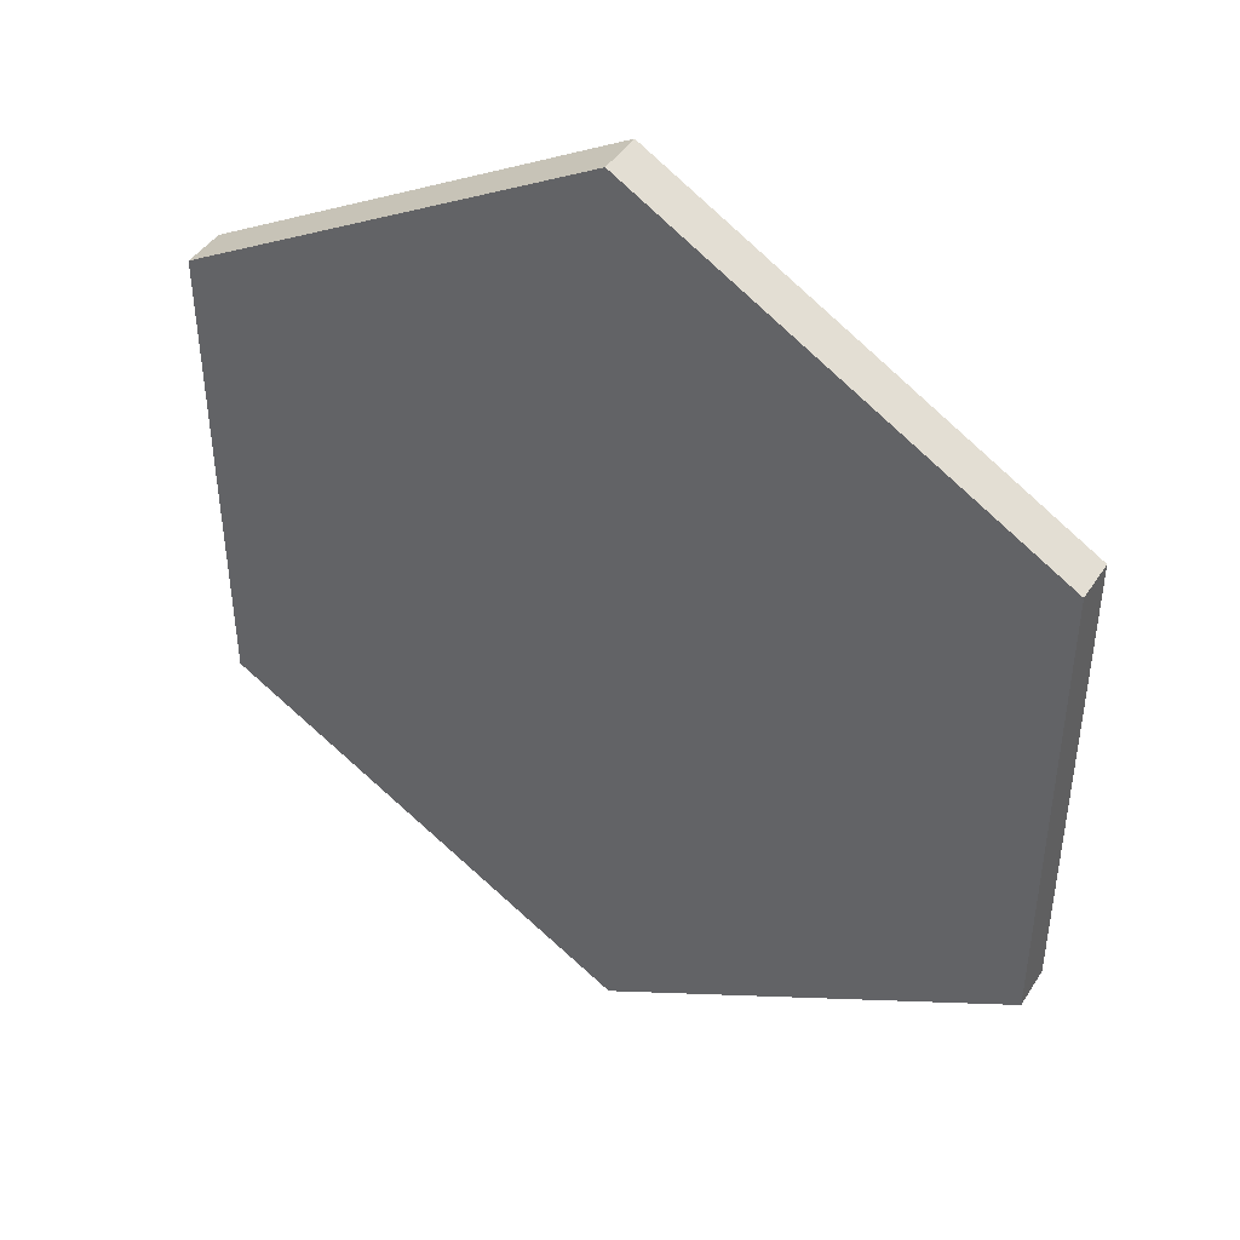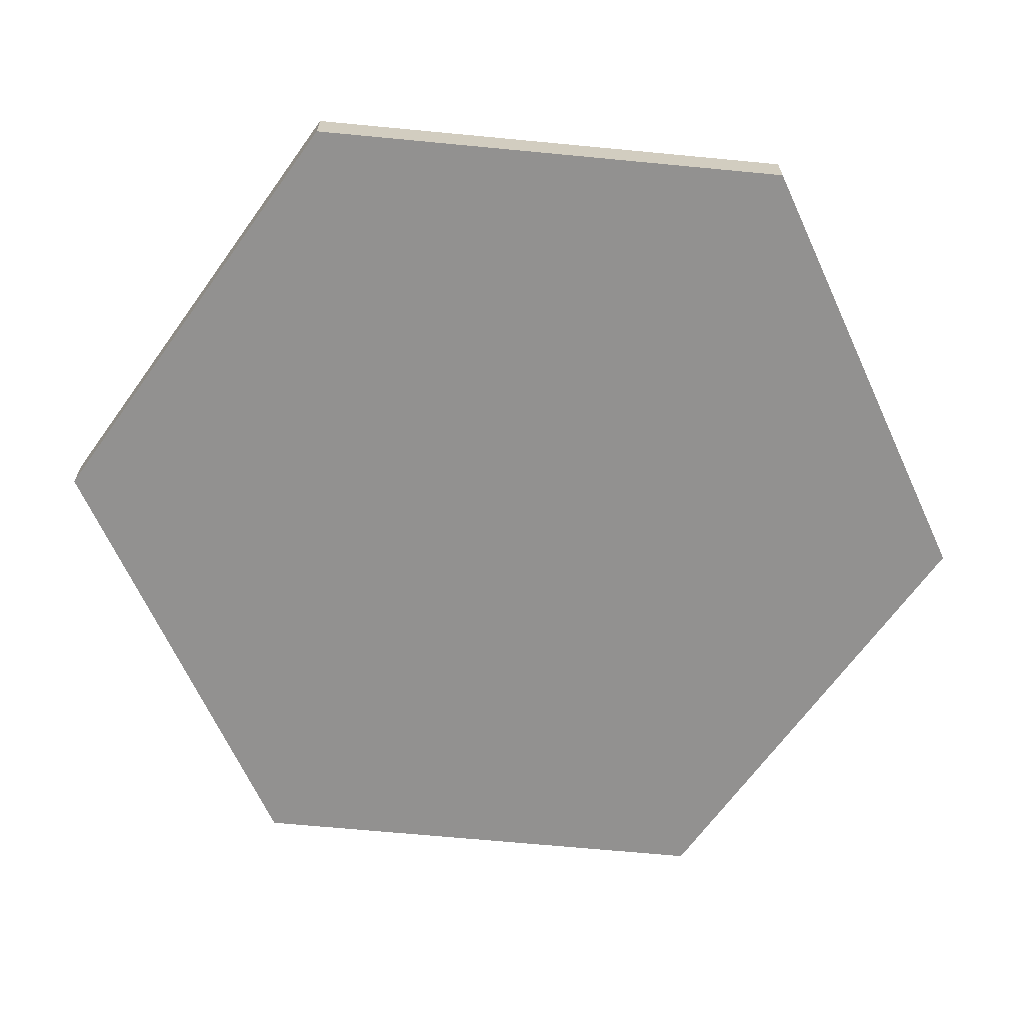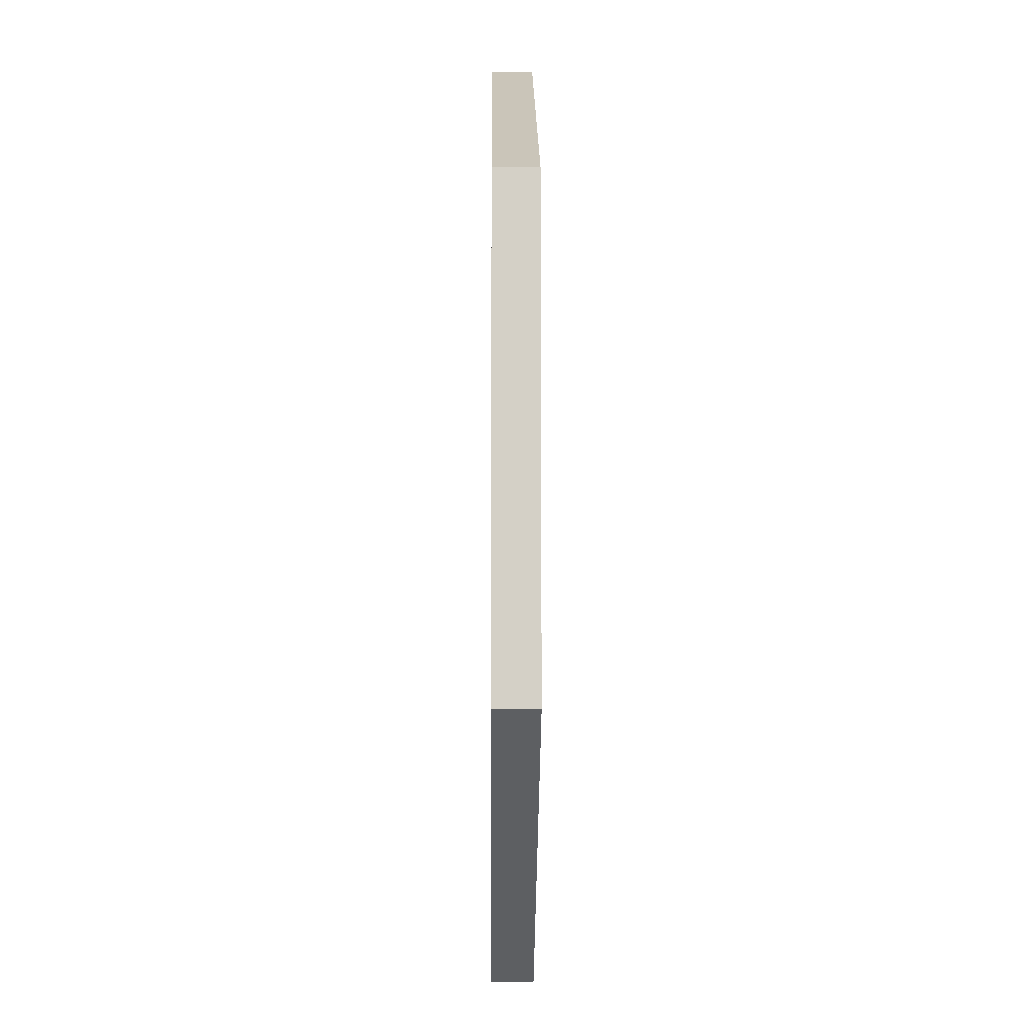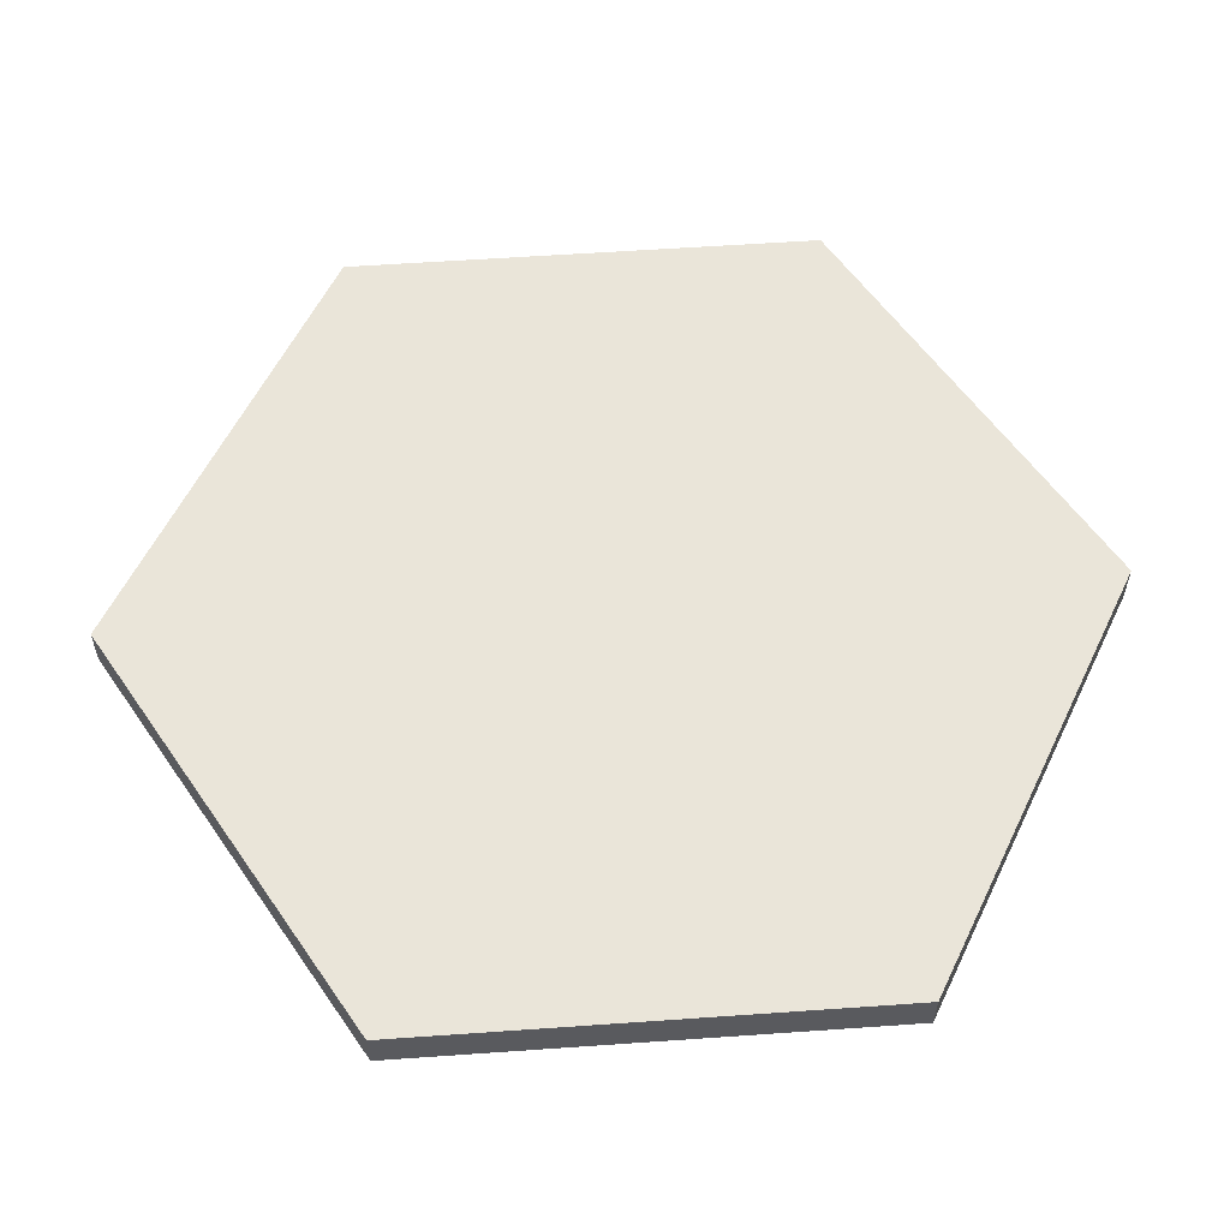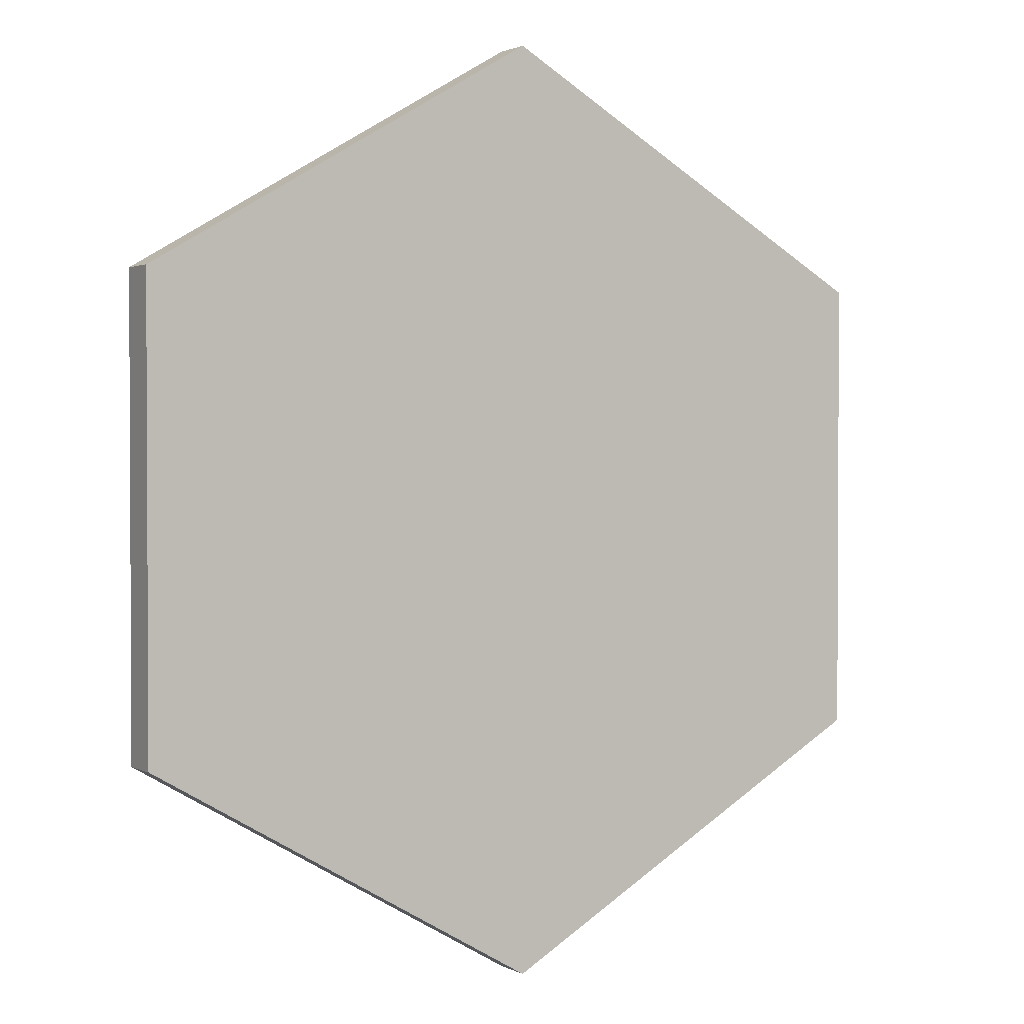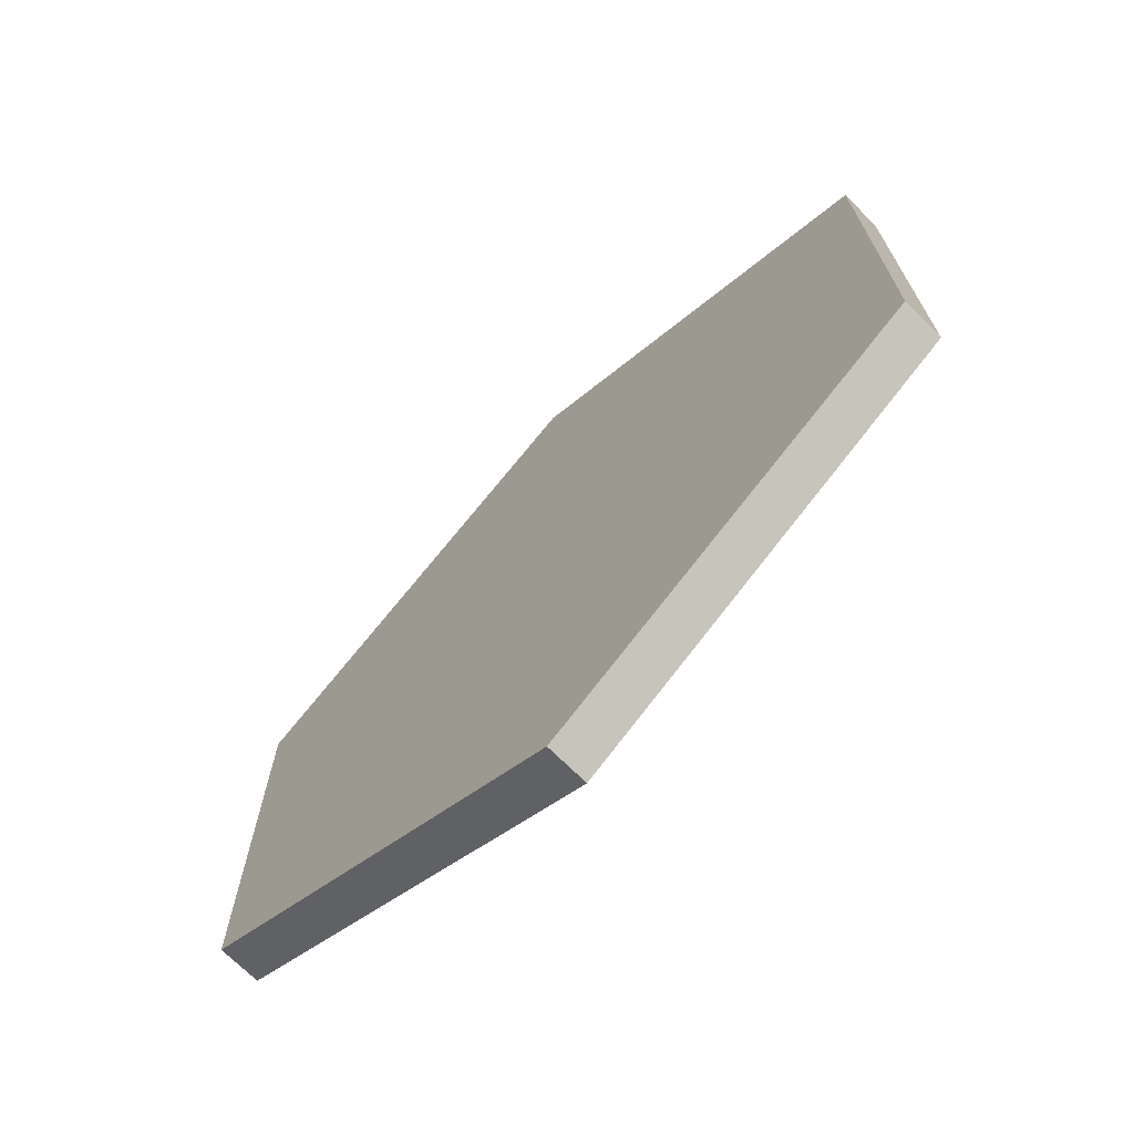
<metadata>
{"format":"obj","ext":"obj","renderer":"f3d","projection":"perspective","resolution":1024,"background":"white","views":[{"elev":43.6,"azim":-149.5,"up":"+Z"},{"elev":-66.1,"azim":-95.5,"up":"+Y"},{"elev":-9.6,"azim":89.5,"up":"+Z"},{"elev":57.7,"azim":145.7,"up":"+Y"},{"elev":1.7,"azim":149.3,"up":"+Z"},{"elev":-71.6,"azim":45.2,"up":"+Z"}]}
</metadata>
<code>
g mergedBlocks
v -0.5 -0.02 -0.1709
v 1.6 -0.02 -1.39
v -0.5 0.2 -0.1709
v 1.6 0.2 -1.39
v 3.7 0.2 -0.1709
v 3.7 -0.02 -0.1709
v 3.7 0.2 2.268
v 3.7 -0.02 2.268
v 1.6 0.2 3.487
v -0.5 0.2 2.268
v 1.6 -0.02 3.487
v -0.5 -0.02 2.268
f 3 2 1
f 2 3 4
f 7 6 5
f 6 7 8
f 5 9 7
f 9 5 4
f 9 4 10
f 10 4 3
f 4 6 2
f 6 4 5
f 9 12 11
f 12 9 10
f 7 11 8
f 11 7 9
f 11 6 8
f 6 11 2
f 2 11 12
f 2 12 1
f 12 3 1
f 3 12 10

</code>
